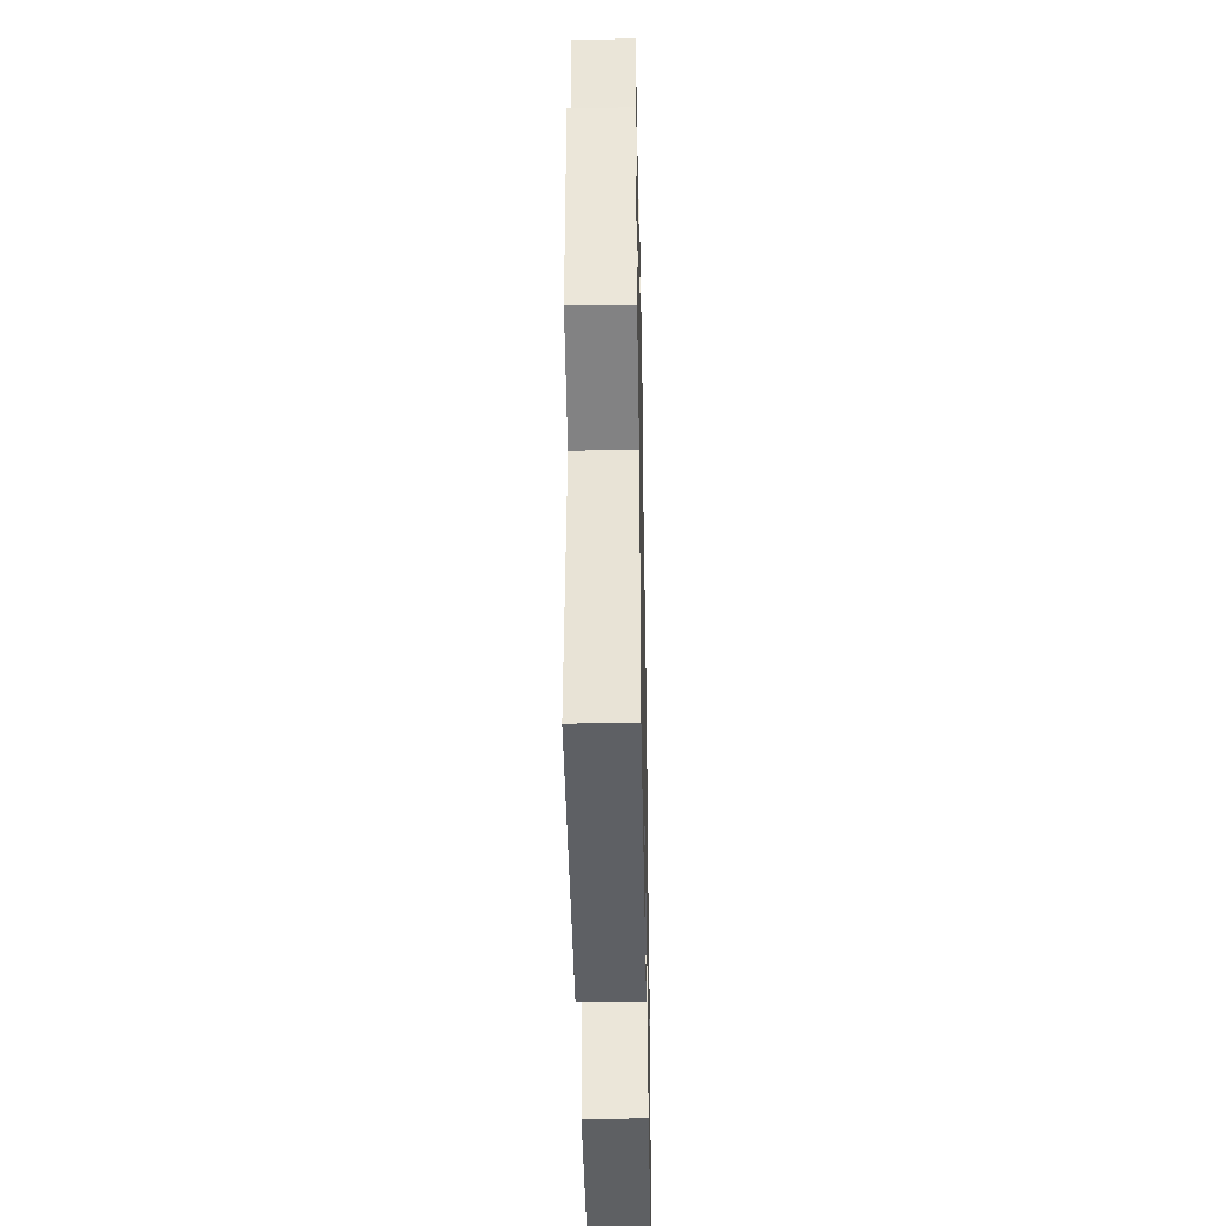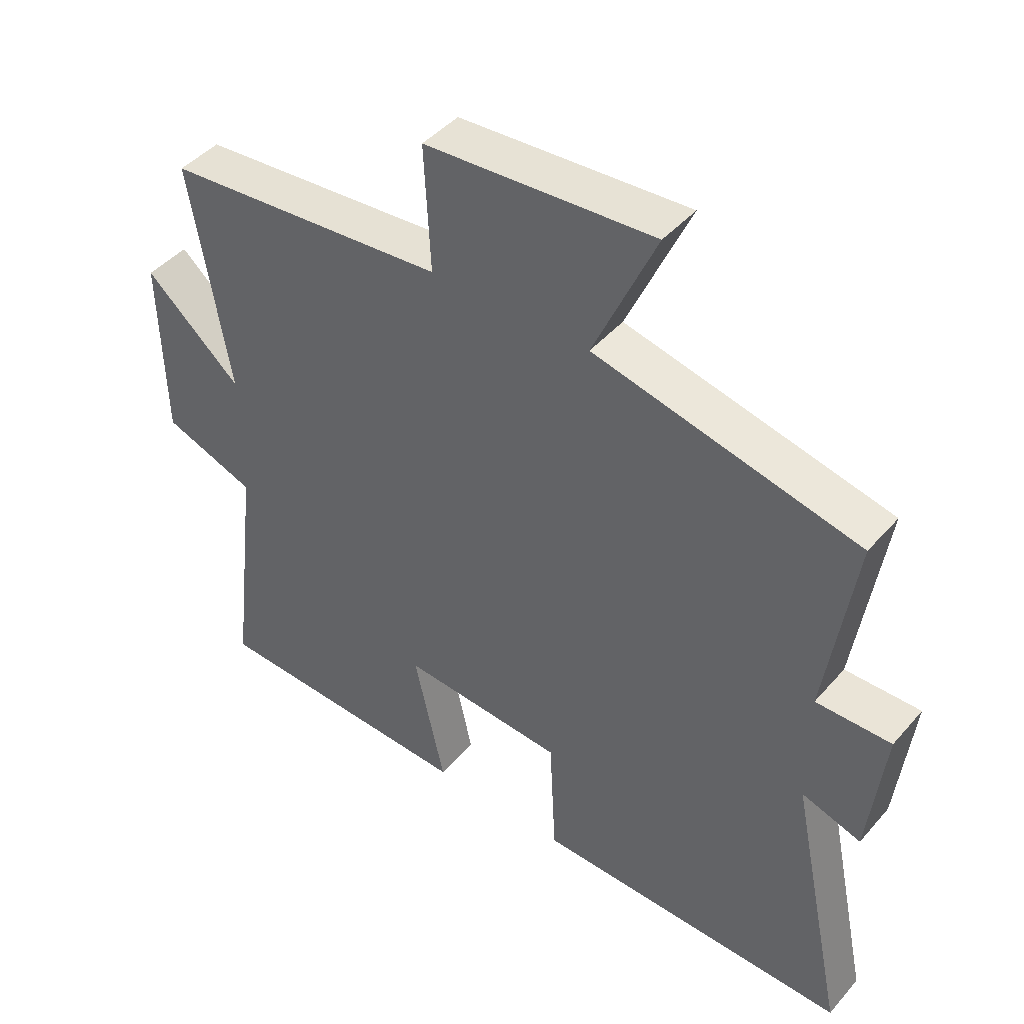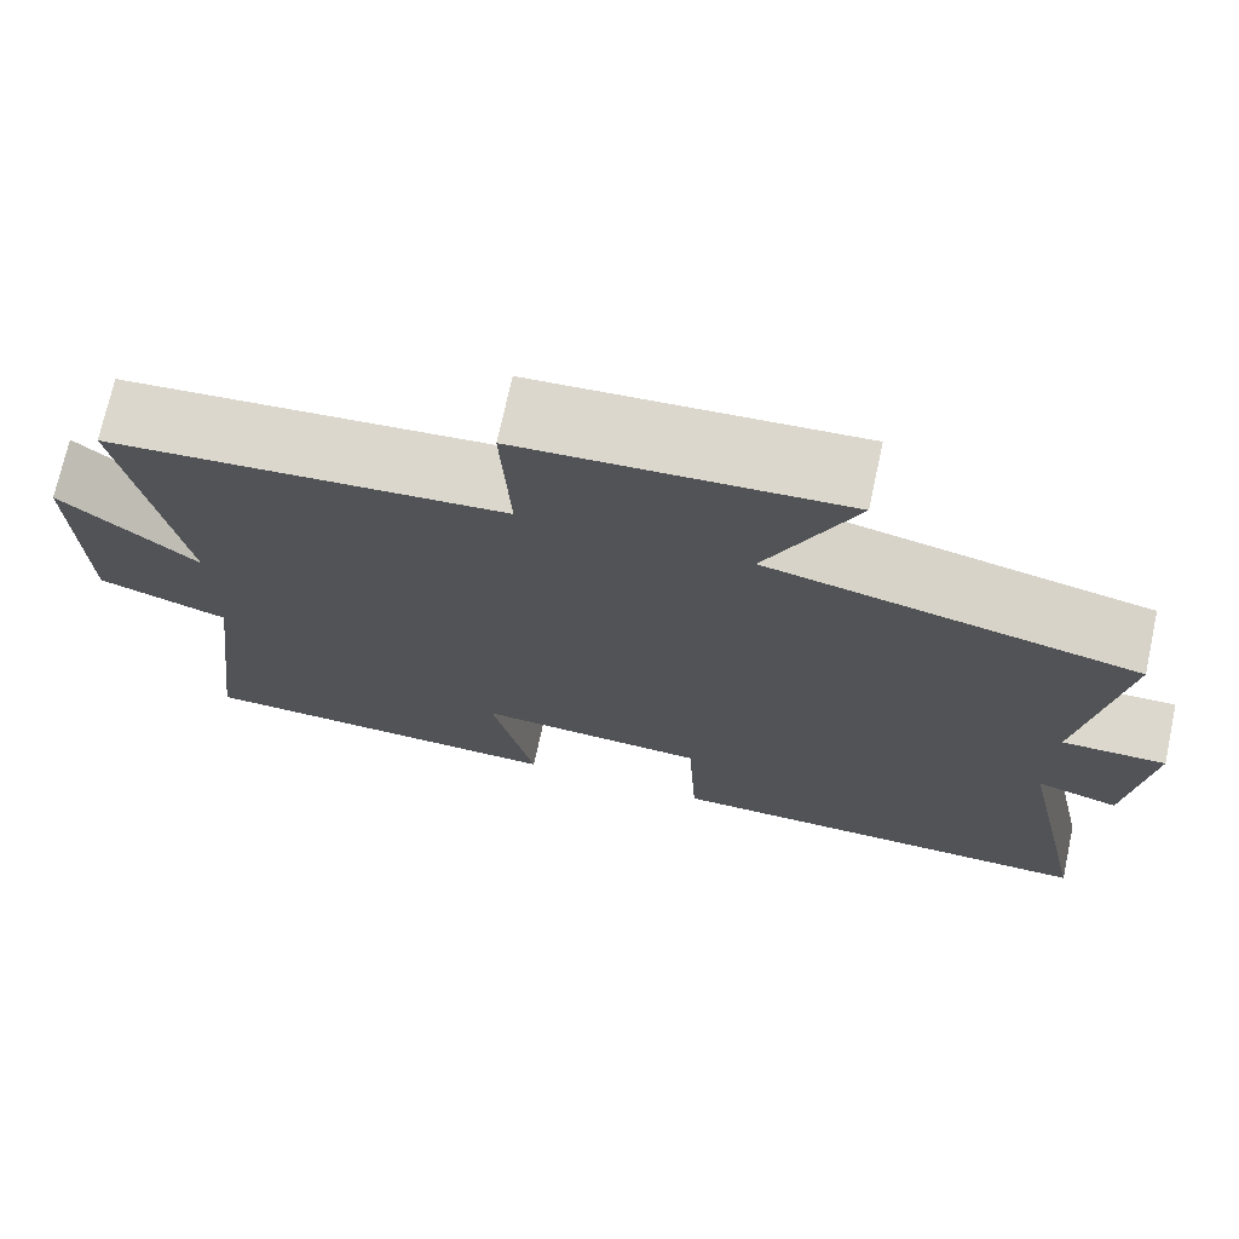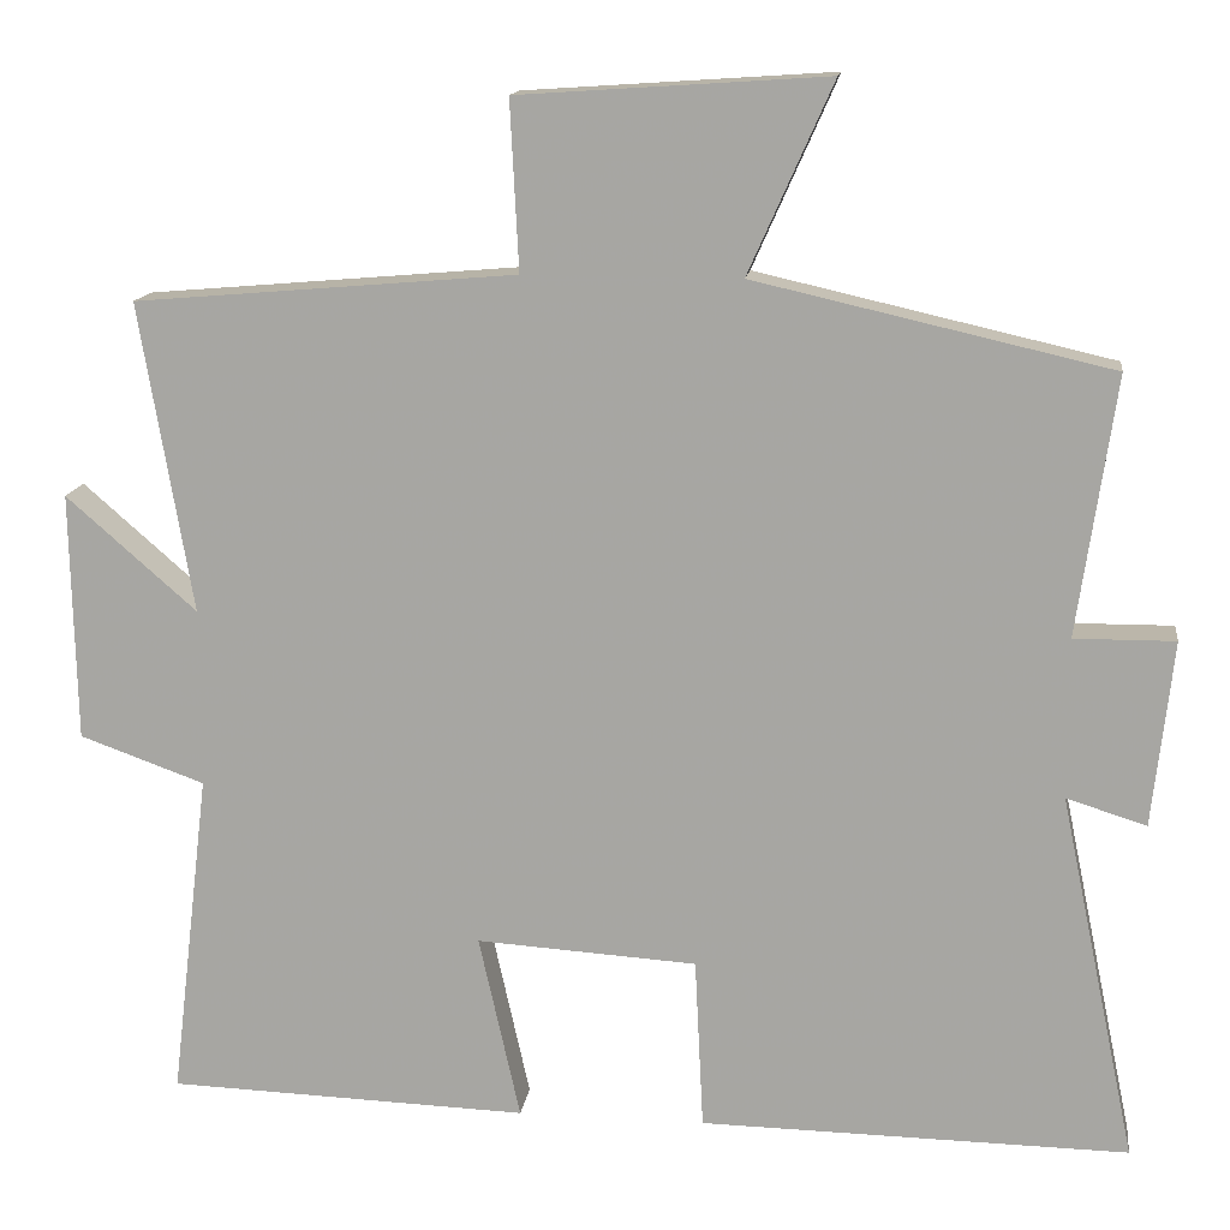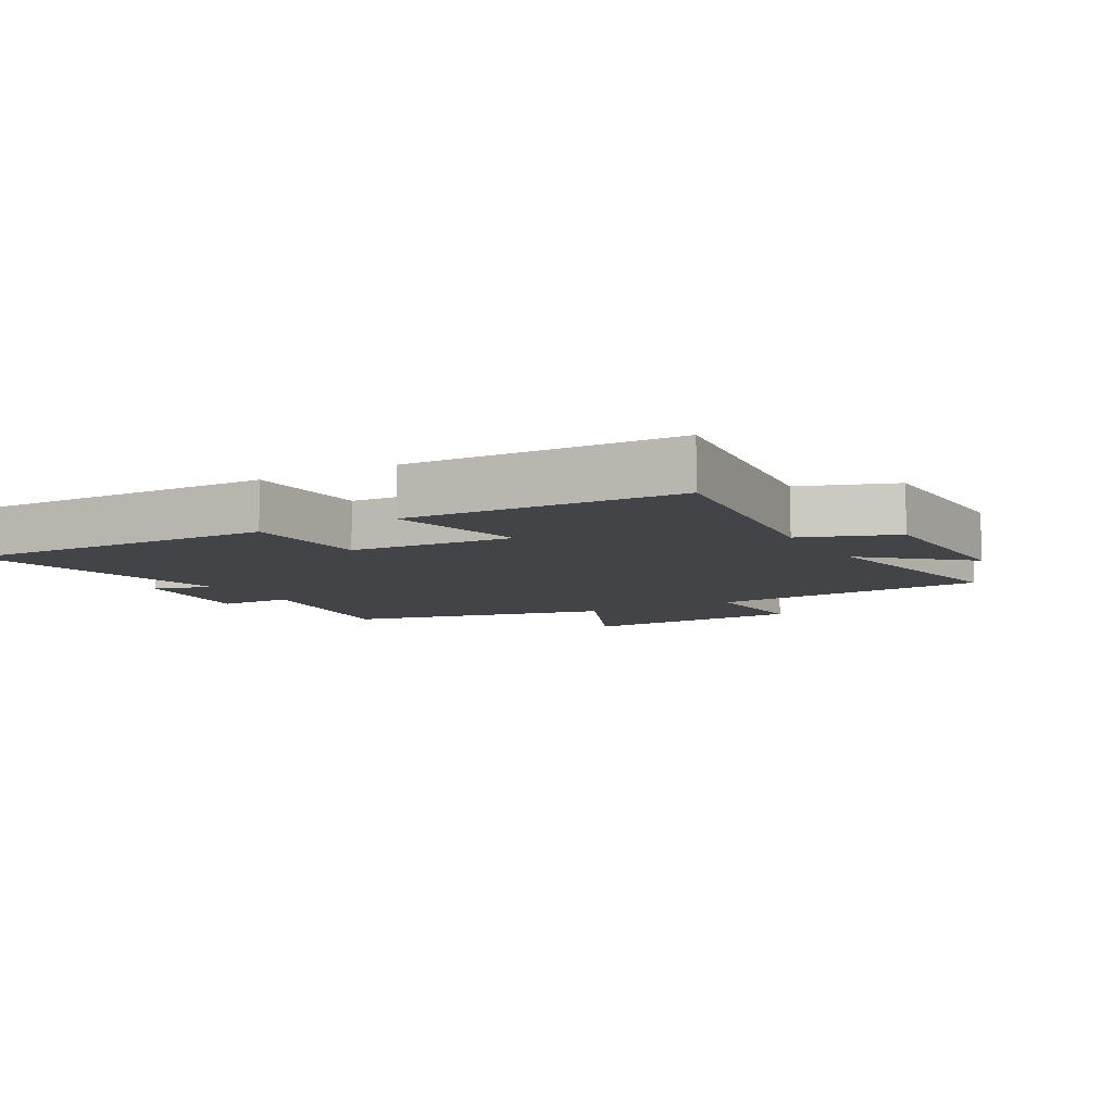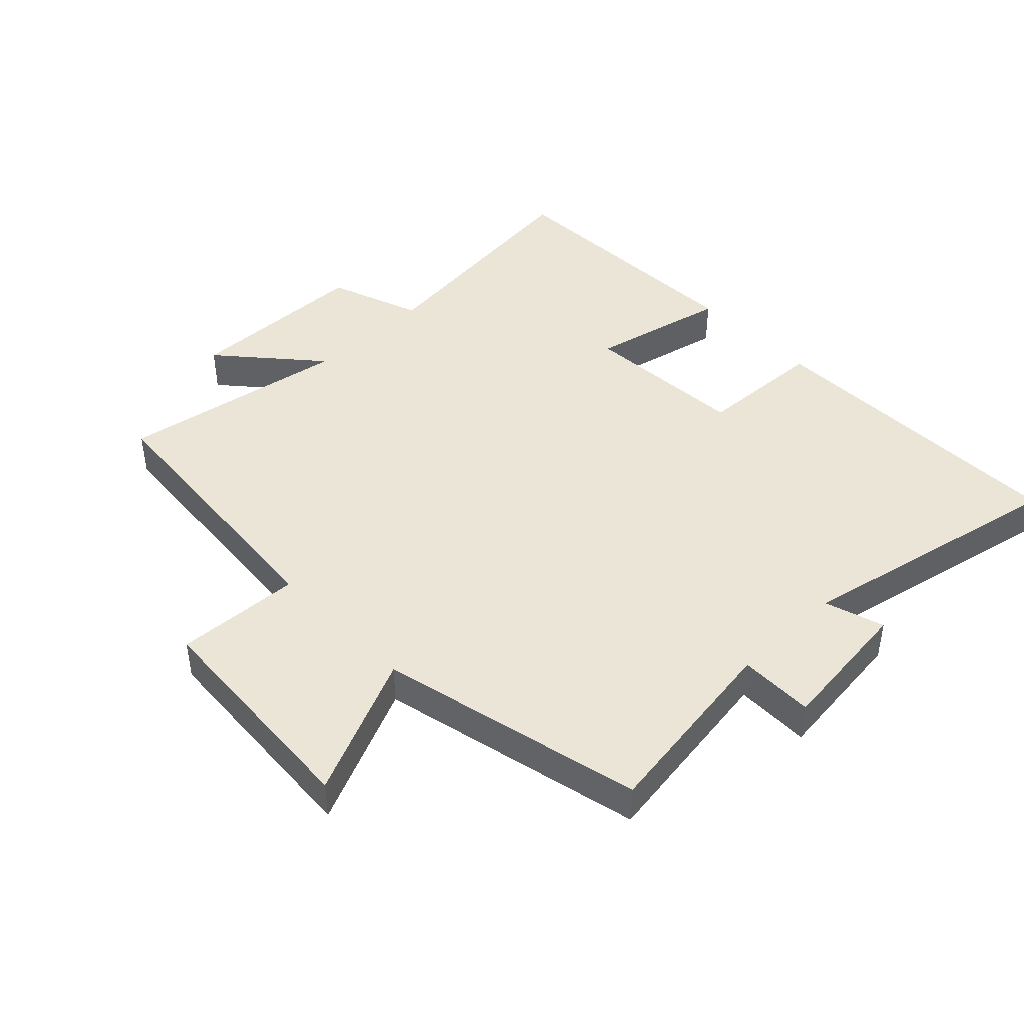
<metadata>
{"format":"obj","ext":"obj","renderer":"f3d","projection":"perspective","resolution":1024,"background":"white","views":[{"elev":-41.2,"azim":-88.9,"up":"+Z"},{"elev":44.4,"azim":37.9,"up":"+Z"},{"elev":72.5,"azim":12.3,"up":"+Z"},{"elev":14.2,"azim":7.6,"up":"+Z"},{"elev":-8.2,"azim":-150.4,"up":"+Y"},{"elev":44.2,"azim":46.0,"up":"+Y"}]}
</metadata>
<code>
v 0.589 0.07 -0.508
v 0.092 0.07 -0.5
v 0.082 0.07 -0.301
v -0.174 0.07 -0.285
v -0.126 0.07 -0.5
v -0.545 0.07 -0.486
v -0.5 0.07 -0.105
v -0.645 0.07 -0.053
v -0.651 0.07 0.235
v -0.5 0.07 0.103
v -0.561 0.07 0.462
v -0.119 0.07 0.5
v -0.129 0.07 0.696
v 0.229 0.07 0.72
v 0.131 0.07 0.5
v 0.544 0.07 0.406
v 0.5 0.07 0.105
v 0.617 0.07 0.106
v 0.593 0.07 -0.11
v 0.5 0.07 -0.081
v 0.589 0 -0.508
v 0.092 0 -0.5
v 0.082 0 -0.301
v -0.174 0 -0.285
v -0.126 0 -0.5
v -0.545 0 -0.486
v -0.5 0 -0.105
v -0.645 0 -0.053
v -0.651 0 0.235
v -0.5 0 0.103
v -0.561 0 0.462
v -0.119 0 0.5
v -0.129 0 0.696
v 0.229 0 0.72
v 0.131 0 0.5
v 0.544 0 0.406
v 0.5 0 0.105
v 0.617 0 0.106
v 0.593 0 -0.11
v 0.5 0 -0.081
f 17 18 19 20
f 15 16 17
f 15 17 20
f 12 13 14 15
f 10 11 12 15
f 10 15 20 1
f 7 8 9 10
f 4 5 6 7
f 3 4 7 10
f 1 2 3
f 1 3 10
f 40 39 38 37
f 37 36 35
f 40 37 35
f 35 34 33 32
f 35 32 31 30
f 21 40 35 30
f 30 29 28 27
f 27 26 25 24
f 30 27 24 23
f 23 22 21
f 30 23 21
f 1 21 22 2
f 2 22 23 3
f 3 23 24 4
f 4 24 25 5
f 5 25 26 6
f 6 26 27 7
f 7 27 28 8
f 8 28 29 9
f 9 29 30 10
f 10 30 31 11
f 11 31 32 12
f 12 32 33 13
f 13 33 34 14
f 14 34 35 15
f 15 35 36 16
f 16 36 37 17
f 17 37 38 18
f 18 38 39 19
f 19 39 40 20
f 20 40 21 1

</code>
